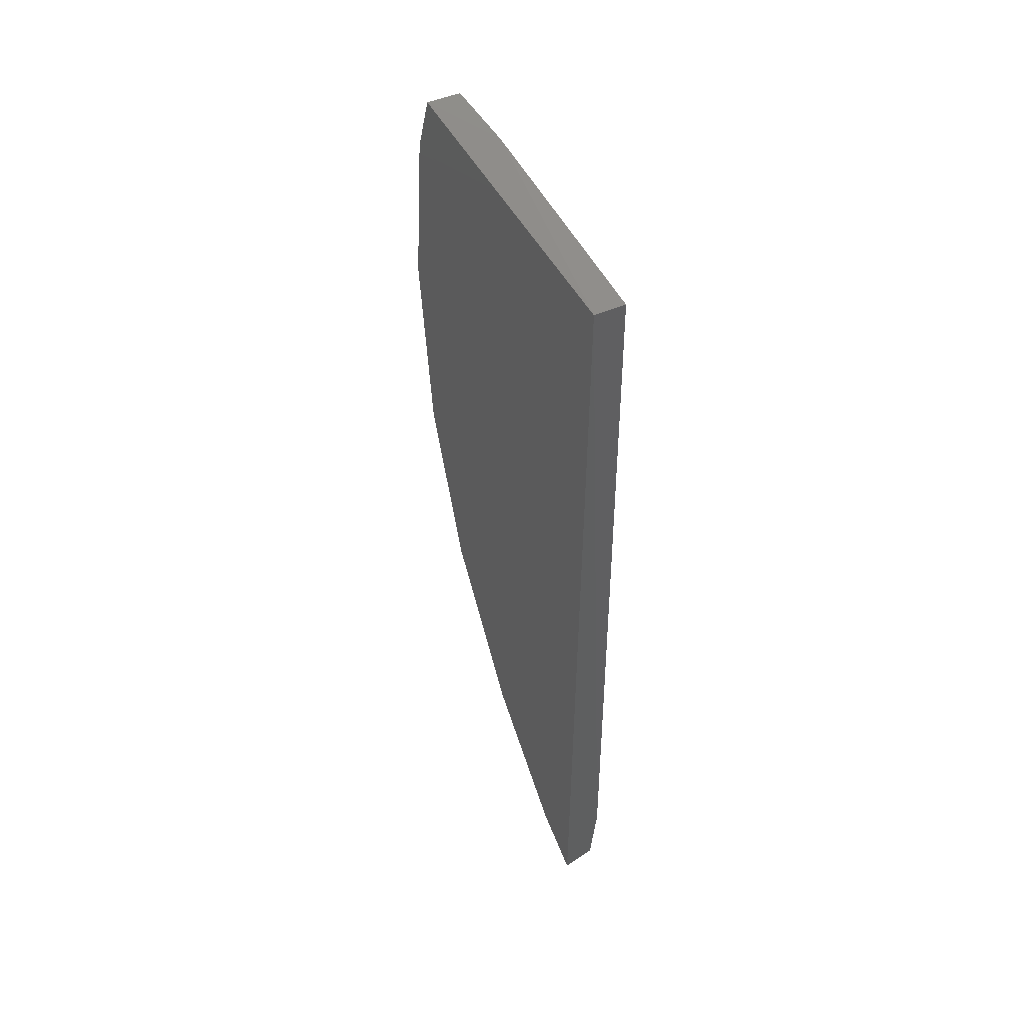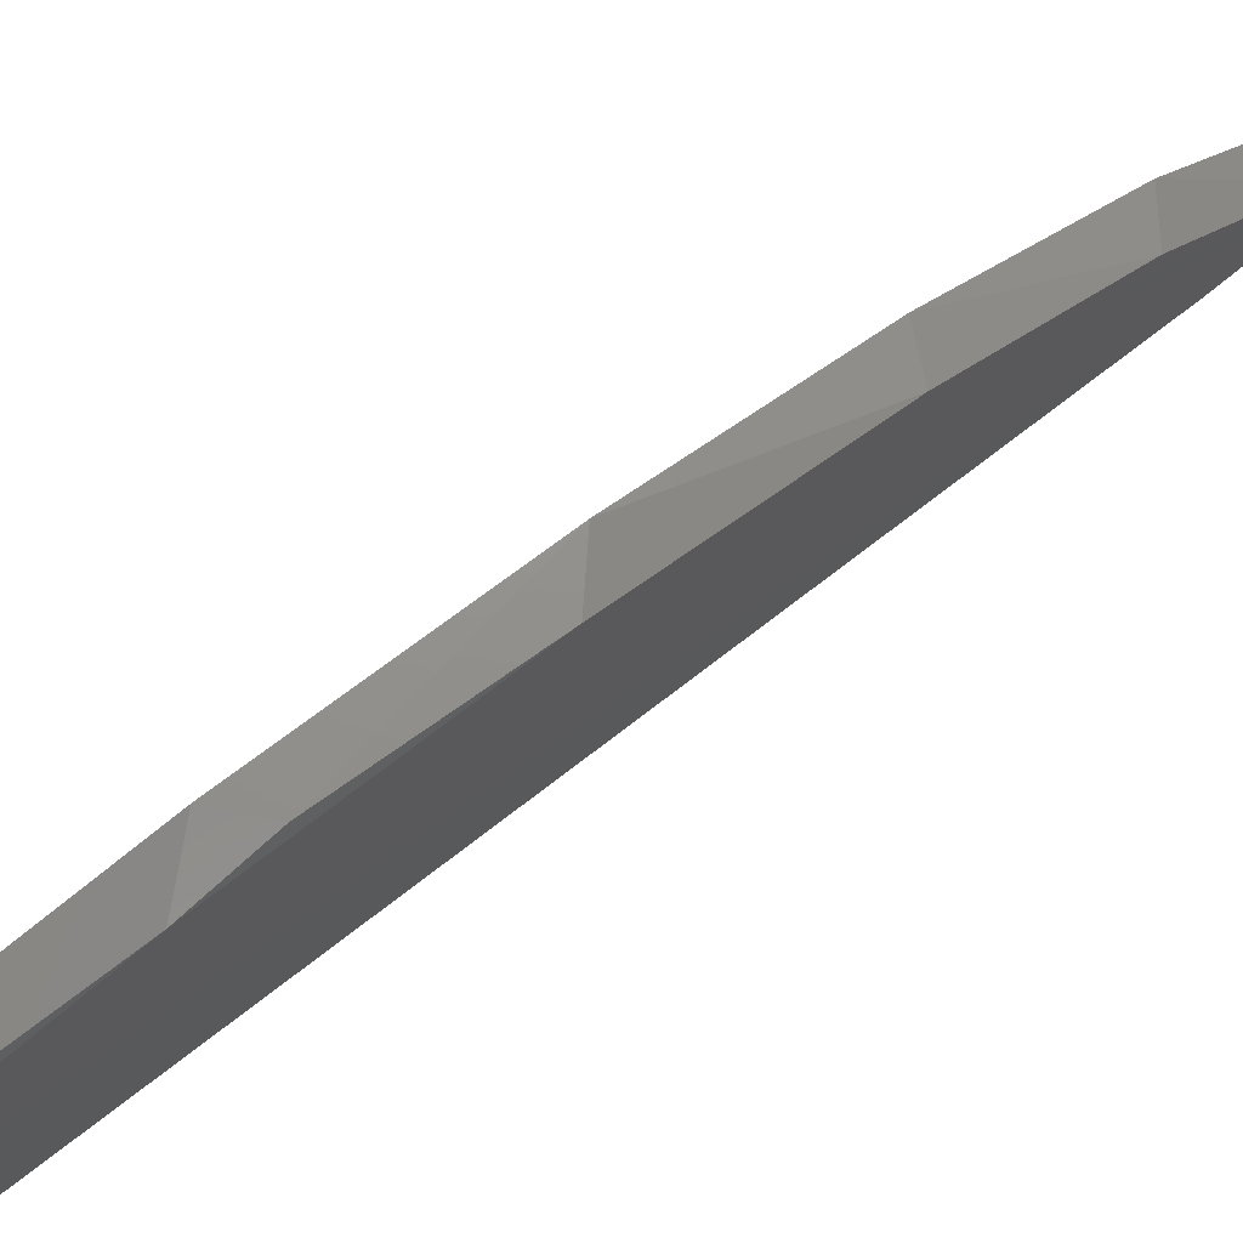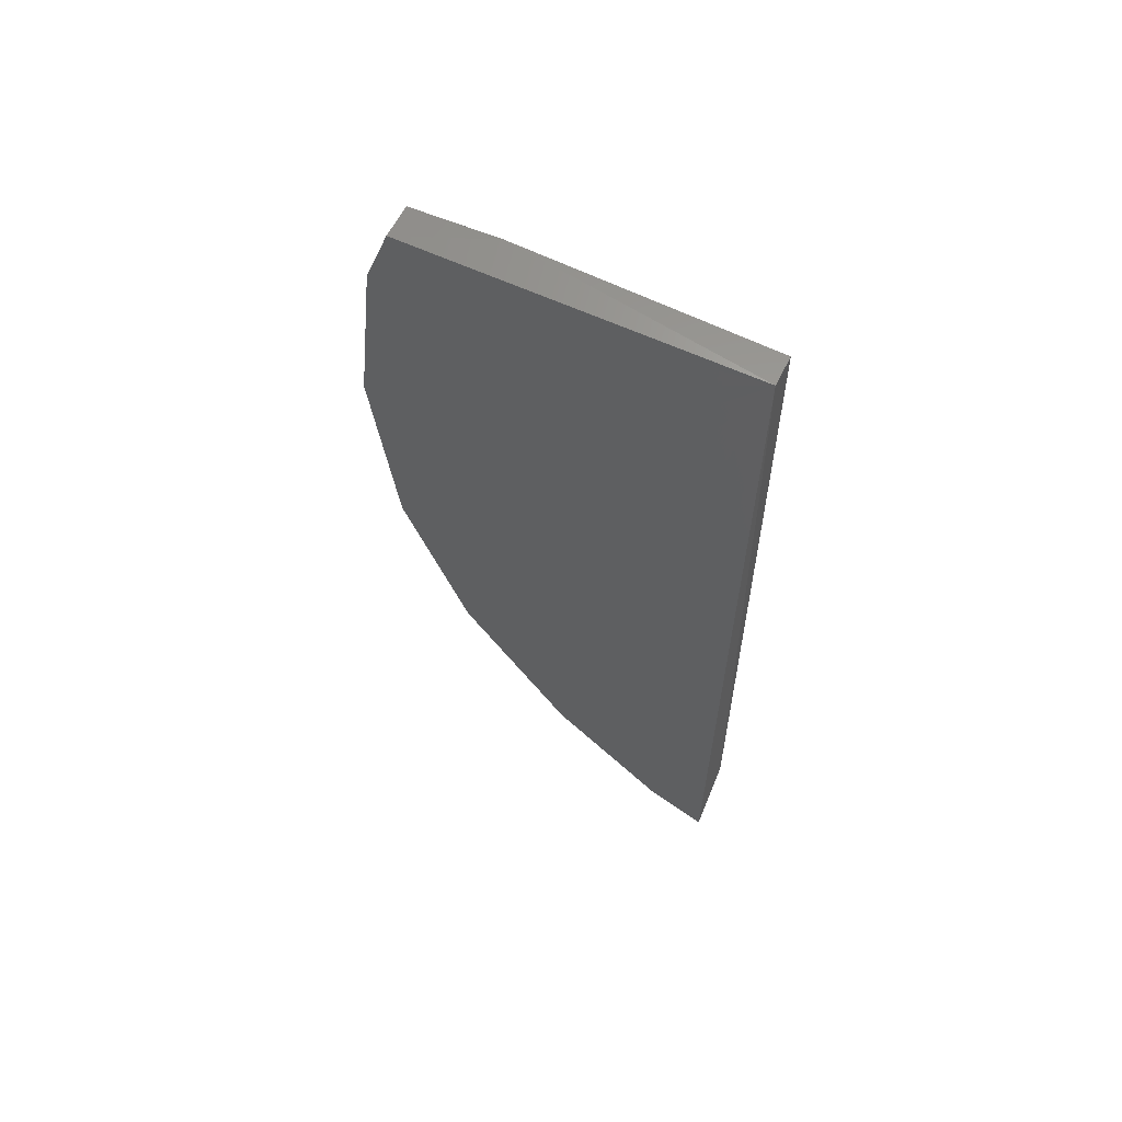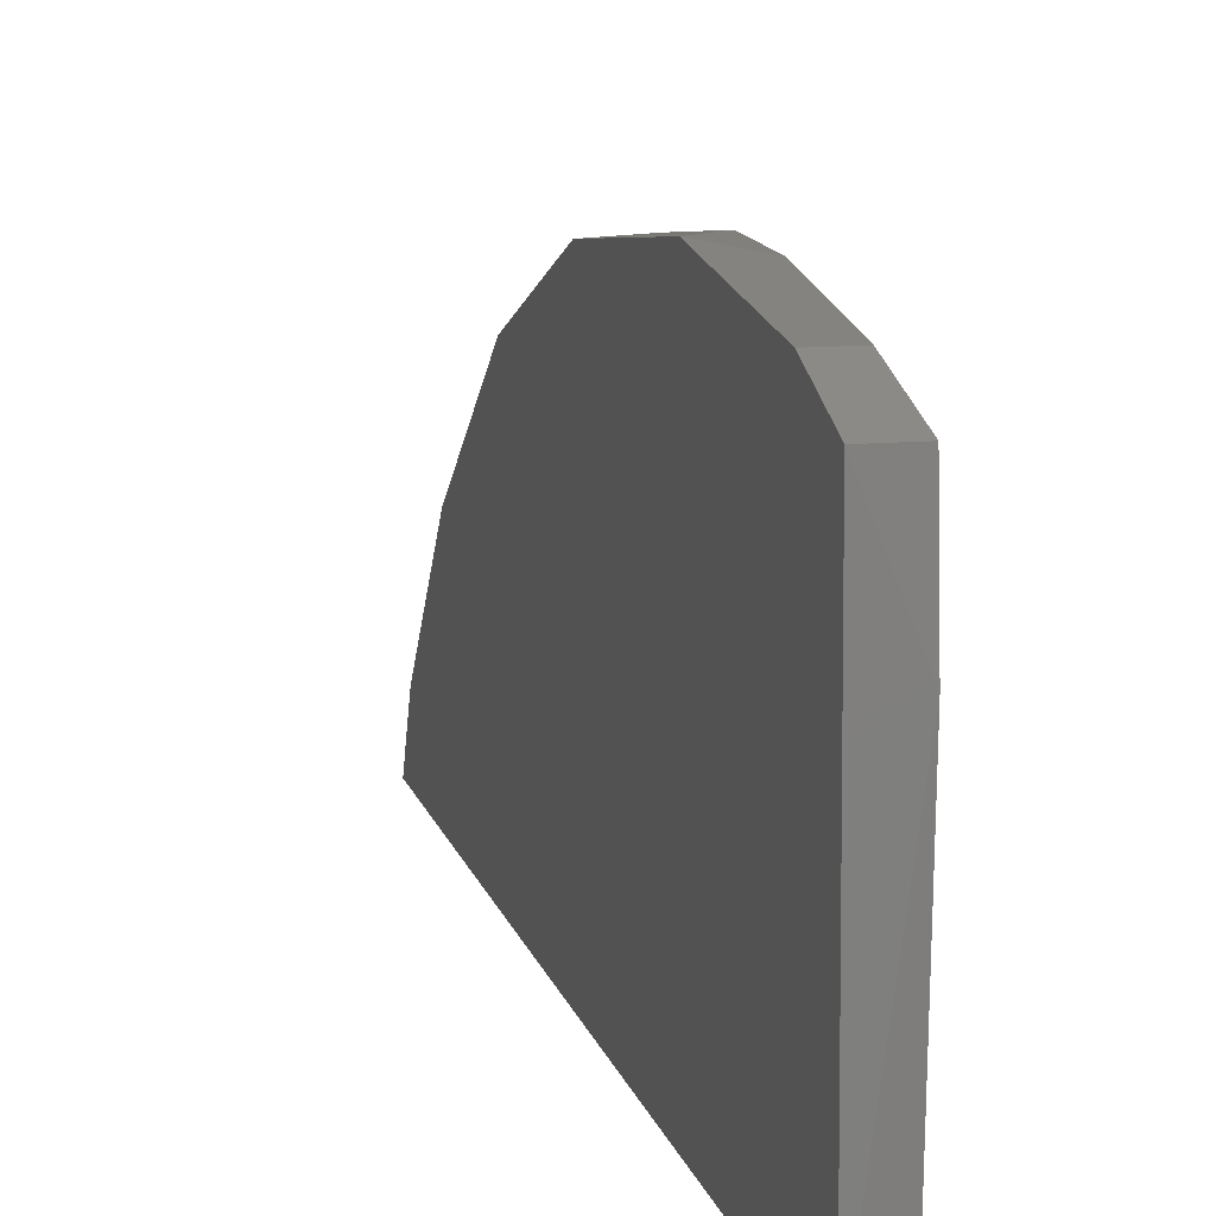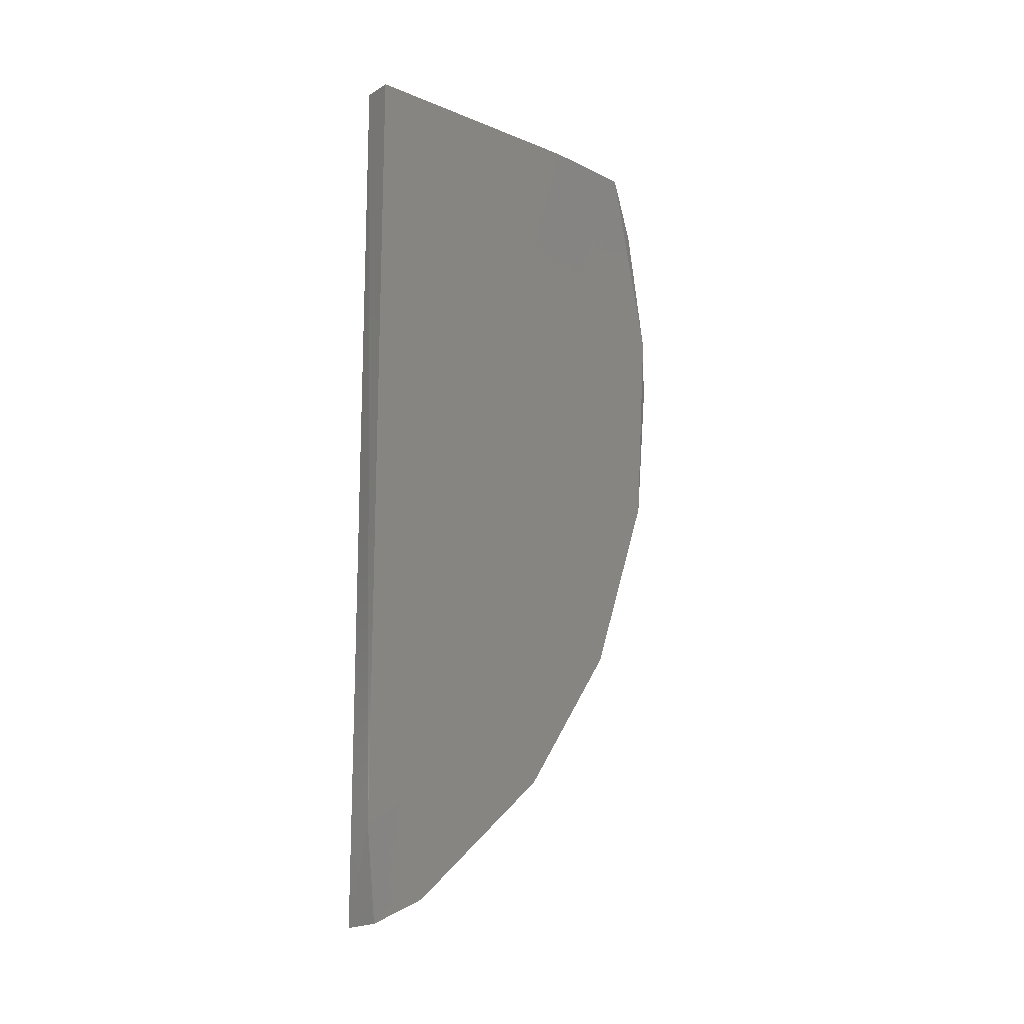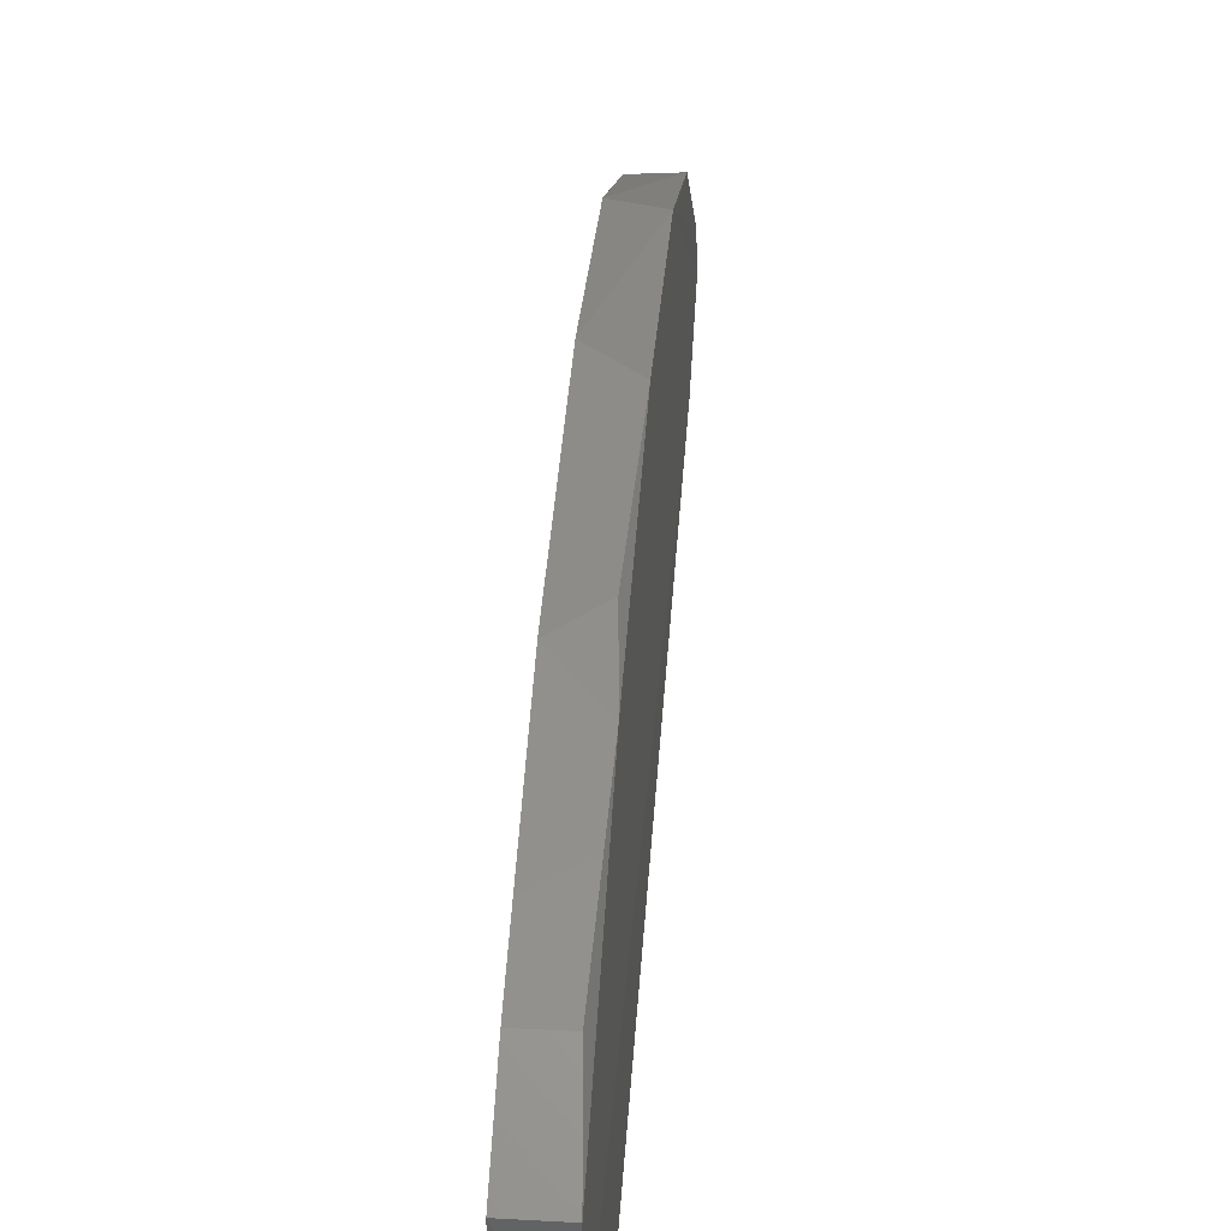
<metadata>
{"format":"stl","ext":"stl","renderer":"f3d","projection":"perspective","resolution":1024,"background":"white","views":[{"elev":48.5,"azim":-25.9,"up":"+Z"},{"elev":79.5,"azim":52.6,"up":"+Y"},{"elev":60.5,"azim":-63.8,"up":"+Z"},{"elev":11.7,"azim":-12.9,"up":"+Y"},{"elev":-17.1,"azim":50.1,"up":"+Z"},{"elev":45.8,"azim":3.7,"up":"+Y"}]}
</metadata>
<code>
# stl→obj: 21 verts, 38 faces
v -0.7238 -0.1498 0.4492
v -0.7238 -0.09697 0.4484
v -0.7238 -0.09312 0.4381
v -0.7238 -0.08989 0.4109
v -0.7237 -0.09353 0.38
v -0.7237 -0.1039 0.3533
v -0.7238 -0.1215 0.3294
v -0.7238 -0.14 0.3139
v -0.7238 -0.1494 0.3096
v -0.7184 -0.1108 0.4493
v -0.7184 -0.1502 0.3242
v -0.7185 -0.0927 0.3846
v -0.7185 -0.09059 0.4168
v -0.7185 -0.09697 0.4484
v -0.7191 -0.1498 0.4492
v -0.7185 -0.1486 0.31
v -0.7185 -0.1026 0.3559
v -0.7185 -0.14 0.3139
v -0.7185 -0.1176 0.3336
v -0.7191 -0.09312 0.4381
v -0.7192 -0.09005 0.4068
f 1 2 3
f 1 3 4
f 1 4 5
f 1 5 6
f 1 6 7
f 1 7 8
f 8 9 1
f 2 1 10
f 11 1 9
f 11 12 13
f 11 13 14
f 11 14 10
f 10 15 11
f 14 2 10
f 15 1 11
f 15 10 1
f 16 11 9
f 17 12 11
f 17 11 16
f 17 16 18
f 18 19 17
f 5 12 17
f 5 17 6
f 19 18 7
f 19 7 6
f 19 6 17
f 2 14 20
f 2 20 3
f 8 7 18
f 18 16 9
f 18 9 8
f 20 13 4
f 20 4 3
f 20 14 13
f 21 13 12
f 21 12 5
f 21 5 4
f 21 4 13

</code>
